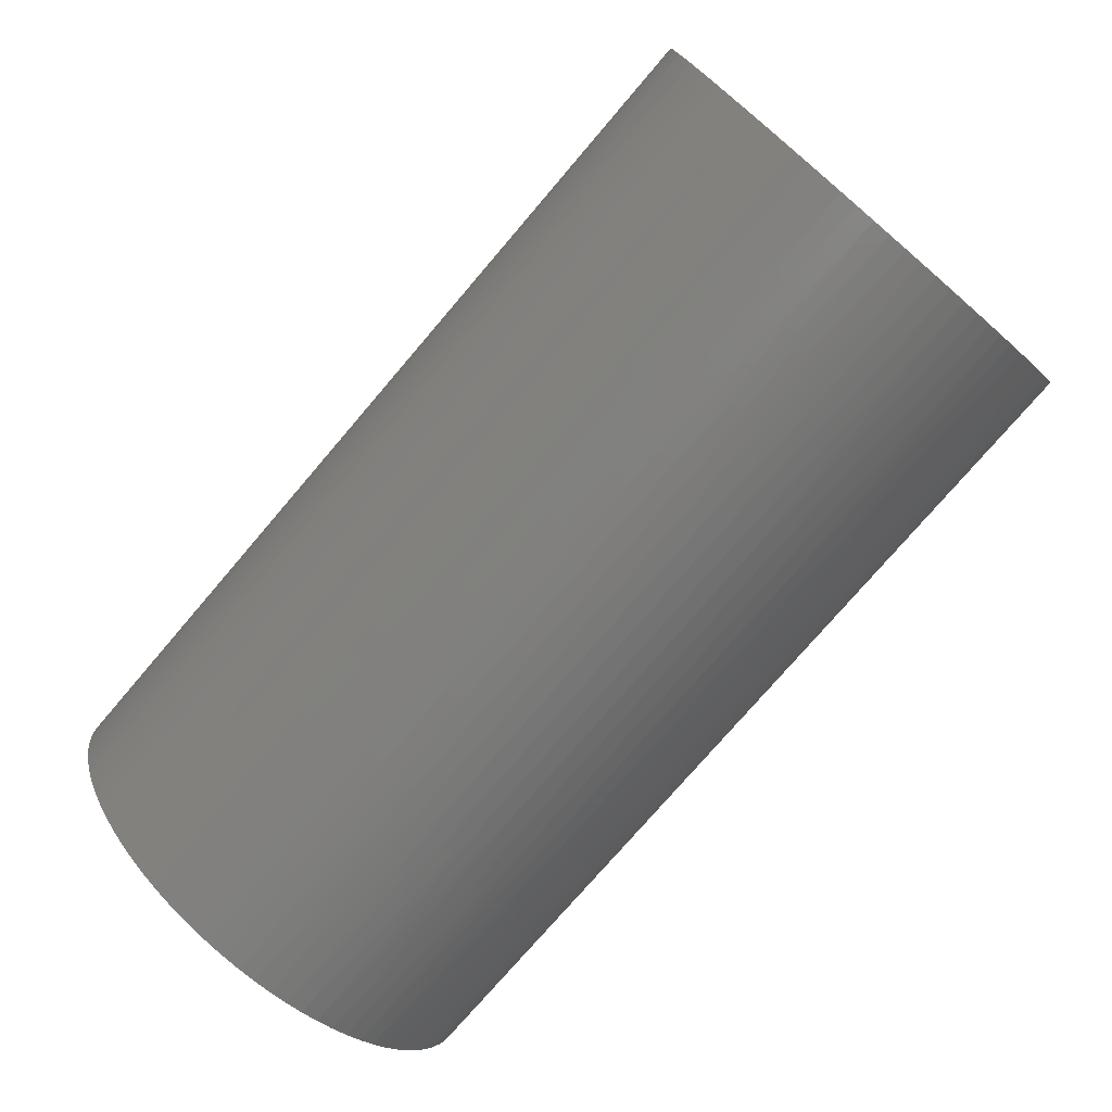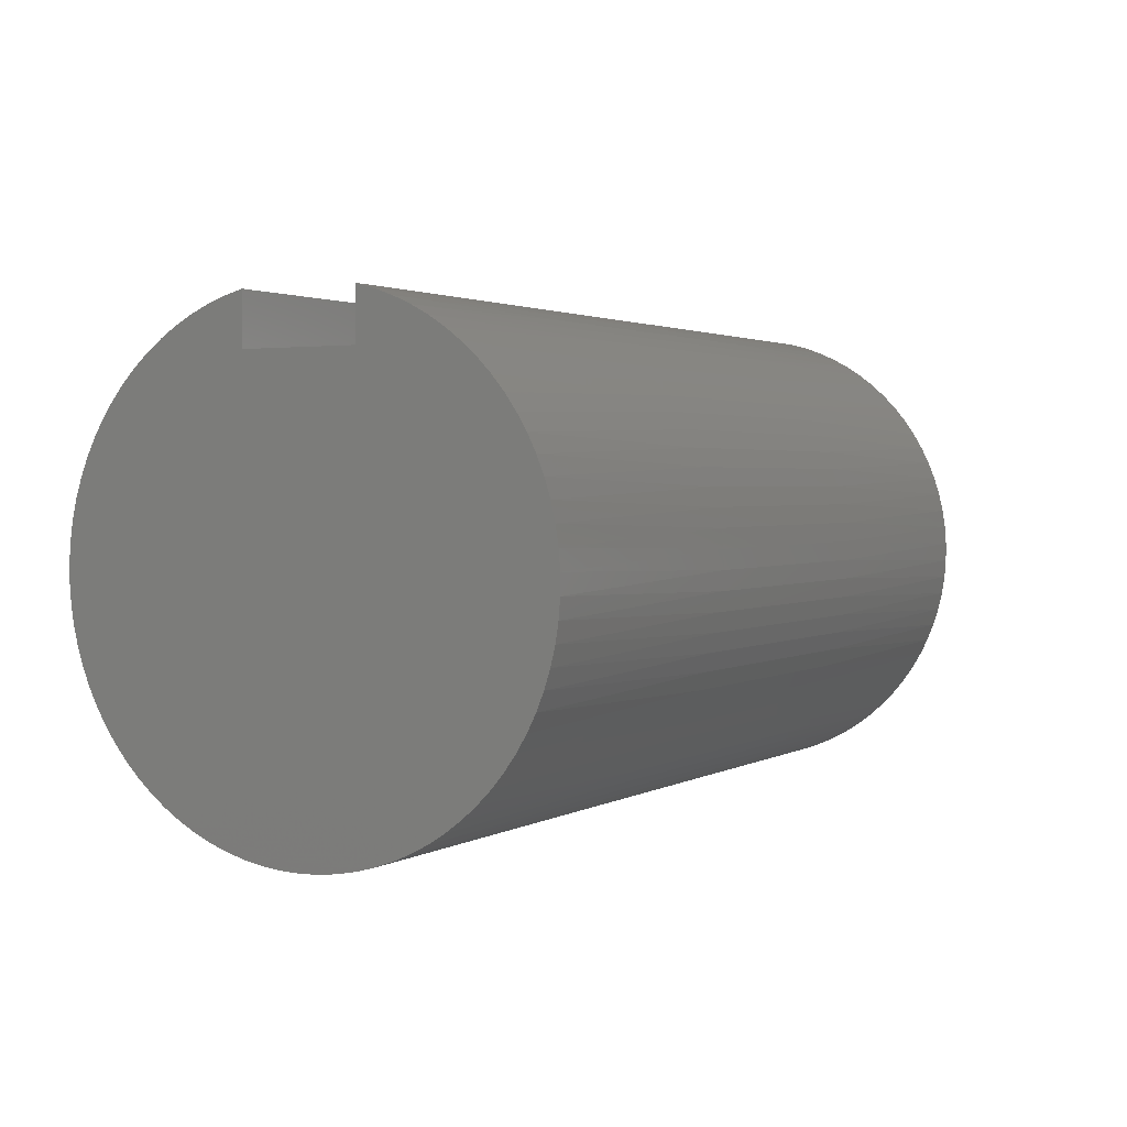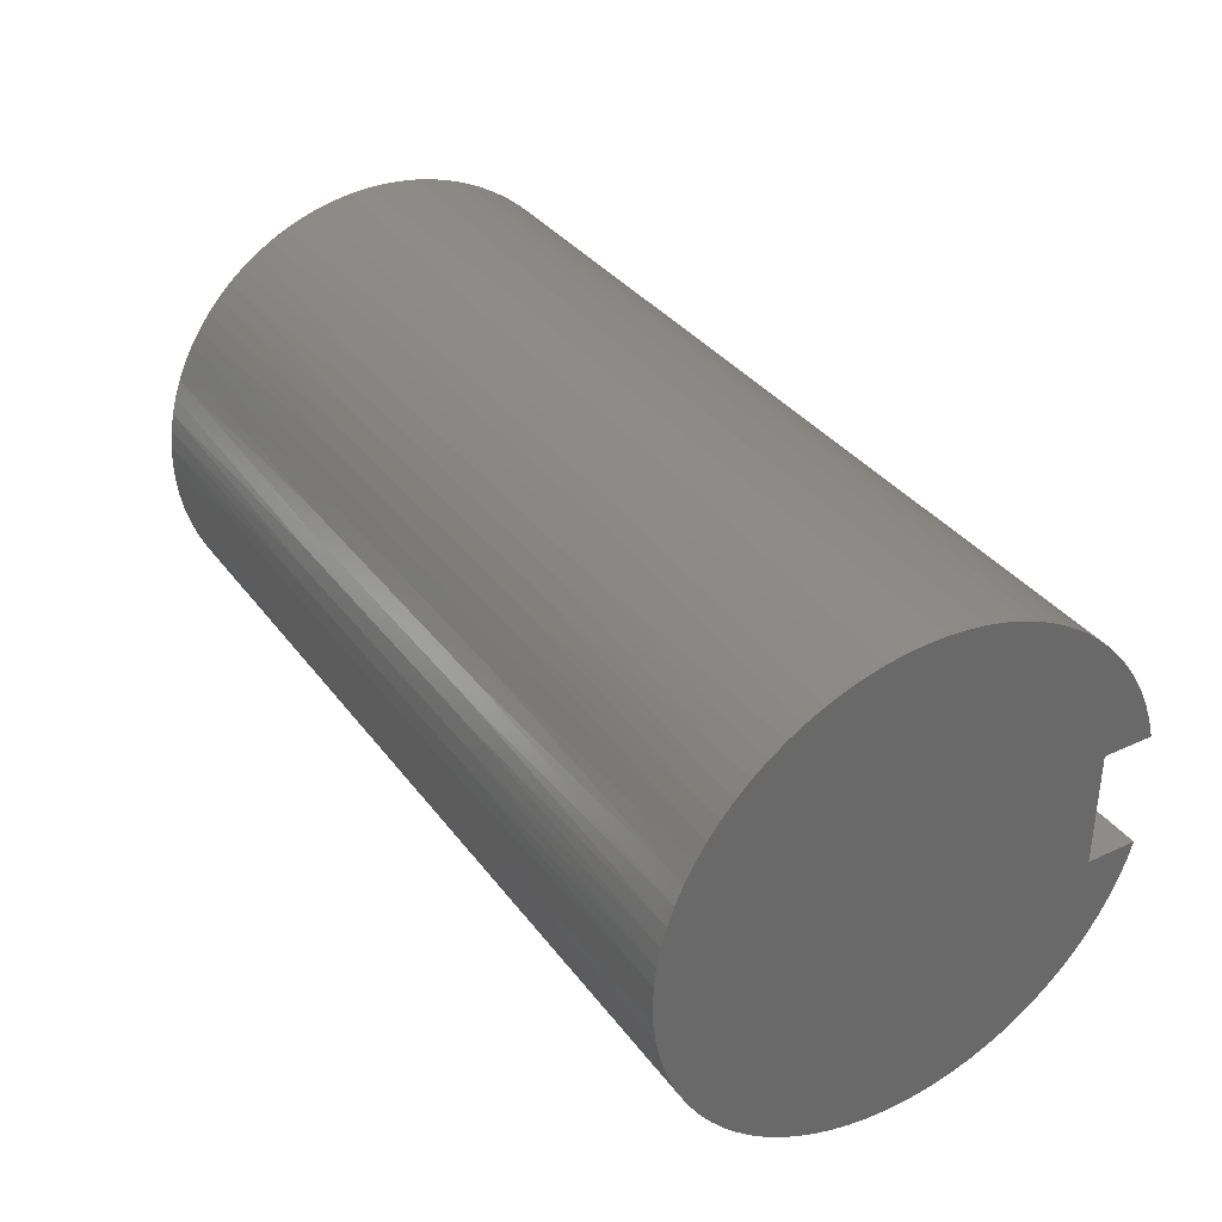
<metadata>
{"format":"stl","ext":"stl","renderer":"f3d","projection":"perspective","resolution":1024,"background":"white","views":[{"elev":-75.8,"azim":49.5,"up":"+Z"},{"elev":2.1,"azim":118.7,"up":"+Y"},{"elev":35.2,"azim":58.4,"up":"+Z"}]}
</metadata>
<code>
# stl→obj: 310 verts, 616 faces
v 0 0.625 -0.1875
v 0 0.625 0.1875
v 3 0.625 -0.1875
v 3 0.625 0.1875
v 0 0.7906 -0.1875
v 3 0.7906 -0.1875
v 0 0.7739 0.2474
v 1 0.7835 0.2153
v 0 0.7906 0.1875
v 2 0.7835 0.2153
v 3 0.7906 0.1875
v 3 0.7739 0.2474
v 2 0.7647 0.2746
v 3 0.7527 0.3059
v 2 0.7414 0.3324
v 3 0.7271 0.3625
v 2 0.7138 0.3881
v 3 0.6973 0.4171
v 2 0.682 0.4416
v 3 0.6633 0.4692
v 2 0.6462 0.4926
v 3 0.6255 0.5185
v 2 0.6066 0.5406
v 3 0.584 0.5648
v 2 0.5634 0.5854
v 3 0.5391 0.6079
v 2 0.5169 0.6268
v 3 0.4911 0.6473
v 2 0.4674 0.6646
v 3 0.4401 0.683
v 2 0.4152 0.6984
v 3 0.3866 0.7146
v 2 0.3605 0.7281
v 3 0.3308 0.7421
v 2 0.3037 0.7536
v 3 0.2731 0.7652
v 2 0.2451 0.7746
v 3 0.2138 0.7839
v 2 0.1851 0.7911
v 3 0.1532 0.7979
v 2 0.124 0.803
v 3 0.09178 0.8073
v 2 0.0622 0.8101
v 3 0.02978 0.812
v 2 -0 0.8125
v 3 -0.0324 0.8119
v 2 -0.0622 0.8101
v 3 -0.09439 0.807
v 2 -0.124 0.803
v 3 -0.1558 0.7974
v 2 -0.1851 0.7911
v 3 -0.2163 0.7832
v 2 -0.2451 0.7746
v 3 -0.2756 0.7643
v 2 -0.3037 0.7536
v 3 -0.3332 0.741
v 2 -0.3605 0.7281
v 3 -0.3889 0.7134
v 2 -0.4152 0.6984
v 3 -0.4423 0.6815
v 2 -0.4674 0.6646
v 3 -0.4932 0.6457
v 2 -0.5169 0.6268
v 3 -0.5411 0.6061
v 2 -0.5634 0.5854
v 3 -0.5859 0.563
v 2 -0.6066 0.5406
v 3 -0.6272 0.5165
v 2 -0.6462 0.4926
v 3 -0.6649 0.467
v 2 -0.682 0.4416
v 3 -0.6986 0.4148
v 2 -0.7138 0.3881
v 3 -0.7283 0.3602
v 2 -0.7414 0.3324
v 3 -0.7537 0.3034
v 2 -0.7647 0.2746
v 3 -0.7747 0.2449
v 2 -0.7835 0.2153
v 3 -0.7912 0.1849
v 2 -0.7976 0.1547
v 3 -0.803 0.1239
v 2 -0.8071 0.09318
v 3 -0.8101 0.06213
v 2 -0.8119 0.03112
v 3 -0.8125 0
v 2 -0.8119 -0.03112
v 3 -0.8101 -0.06213
v 2 -0.8071 -0.09318
v 3 -0.803 -0.1239
v 2 -0.7976 -0.1547
v 3 -0.7912 -0.1849
v 2 -0.7835 -0.2153
v 3 -0.7747 -0.2449
v 2 -0.7647 -0.2746
v 3 -0.7537 -0.3034
v 2 -0.7414 -0.3324
v 3 -0.7283 -0.3602
v 2 -0.7138 -0.3881
v 3 -0.6986 -0.4148
v 2 -0.682 -0.4416
v 3 -0.6649 -0.467
v 2 -0.6462 -0.4926
v 3 -0.6272 -0.5165
v 2 -0.6066 -0.5406
v 3 -0.5859 -0.563
v 2 -0.5634 -0.5854
v 3 -0.5411 -0.6061
v 2 -0.5169 -0.6268
v 3 -0.4932 -0.6457
v 2 -0.4674 -0.6646
v 3 -0.4423 -0.6815
v 2 -0.4152 -0.6984
v 3 -0.3889 -0.7134
v 2 -0.3605 -0.7281
v 3 -0.3332 -0.741
v 2 -0.3037 -0.7536
v 3 -0.2756 -0.7643
v 2 -0.2451 -0.7746
v 3 -0.2163 -0.7832
v 2 -0.1851 -0.7911
v 3 -0.1558 -0.7974
v 2 -0.124 -0.803
v 3 -0.09439 -0.807
v 2 -0.0622 -0.8101
v 3 -0.0324 -0.8119
v 2 0 -0.8125
v 3 0.02978 -0.812
v 2 0.0622 -0.8101
v 3 0.09178 -0.8073
v 2 0.124 -0.803
v 3 0.1532 -0.7979
v 2 0.1851 -0.7911
v 3 0.2138 -0.7839
v 2 0.2451 -0.7746
v 3 0.2731 -0.7652
v 2 0.3037 -0.7536
v 3 0.3308 -0.7421
v 2 0.3605 -0.7281
v 3 0.3866 -0.7146
v 2 0.4152 -0.6984
v 3 0.4401 -0.683
v 2 0.4674 -0.6646
v 3 0.4911 -0.6473
v 2 0.5169 -0.6268
v 3 0.5391 -0.6079
v 2 0.5634 -0.5854
v 3 0.584 -0.5648
v 2 0.6066 -0.5406
v 3 0.6255 -0.5185
v 2 0.6462 -0.4926
v 3 0.6633 -0.4692
v 2 0.682 -0.4416
v 3 0.6973 -0.4171
v 2 0.7138 -0.3881
v 3 0.7271 -0.3625
v 2 0.7414 -0.3324
v 3 0.7527 -0.3059
v 2 0.7647 -0.2746
v 3 0.7739 -0.2474
v 2 0.7835 -0.2153
v 1 0.7835 -0.2153
v 0 0.7739 -0.2474
v 1 0.7647 -0.2746
v 0 0.7527 -0.3059
v 1 0.7414 -0.3324
v 0 0.7271 -0.3625
v 1 0.7138 -0.3881
v 0 0.6973 -0.4171
v 1 0.682 -0.4416
v 0 0.6633 -0.4692
v 1 0.6462 -0.4926
v 0 0.6255 -0.5185
v 1 0.6066 -0.5406
v 0 0.584 -0.5648
v 1 0.5634 -0.5854
v 0 0.5391 -0.6079
v 1 0.5169 -0.6268
v 0 0.4911 -0.6473
v 1 0.4674 -0.6646
v 0 0.4401 -0.683
v 1 0.4152 -0.6984
v 0 0.3866 -0.7146
v 1 0.3605 -0.7281
v 0 0.3308 -0.7421
v 1 0.3037 -0.7536
v 0 0.2731 -0.7652
v 1 0.2451 -0.7746
v 0 0.2138 -0.7839
v 1 0.1851 -0.7911
v 0 0.1532 -0.7979
v 1 0.124 -0.803
v 0 0.09178 -0.8073
v 1 0.0622 -0.8101
v 0 0.02978 -0.812
v 1 0 -0.8125
v 0 -0.0324 -0.8119
v 1 -0.0622 -0.8101
v 0 -0.09439 -0.807
v 1 -0.124 -0.803
v 0 -0.1558 -0.7974
v 1 -0.1851 -0.7911
v 0 -0.2163 -0.7832
v 1 -0.2451 -0.7746
v 0 -0.2756 -0.7643
v 1 -0.3037 -0.7536
v 0 -0.3332 -0.741
v 1 -0.3605 -0.7281
v 0 -0.3889 -0.7134
v 1 -0.4152 -0.6984
v 0 -0.4423 -0.6815
v 1 -0.4674 -0.6646
v 0 -0.4932 -0.6457
v 1 -0.5169 -0.6268
v 0 -0.5411 -0.6061
v 1 -0.5634 -0.5854
v 0 -0.5859 -0.563
v 1 -0.6066 -0.5406
v 0 -0.6272 -0.5165
v 1 -0.6462 -0.4926
v 0 -0.6649 -0.467
v 1 -0.682 -0.4416
v 0 -0.6986 -0.4148
v 1 -0.7138 -0.3881
v 0 -0.7283 -0.3602
v 1 -0.7414 -0.3324
v 0 -0.7537 -0.3034
v 1 -0.7647 -0.2746
v 0 -0.7747 -0.2449
v 1 -0.7835 -0.2153
v 0 -0.7912 -0.1849
v 1 -0.7976 -0.1547
v 0 -0.803 -0.1239
v 1 -0.8071 -0.09318
v 0 -0.8101 -0.06213
v 1 -0.8119 -0.03112
v 0 -0.8125 0
v 1 -0.8119 0.03112
v 0 -0.8101 0.06213
v 1 -0.8071 0.09318
v 0 -0.803 0.1239
v 1 -0.7976 0.1547
v 0 -0.7912 0.1849
v 1 -0.7835 0.2153
v 0 -0.7747 0.2449
v 1 -0.7647 0.2746
v 0 -0.7537 0.3034
v 1 -0.7414 0.3324
v 0 -0.7283 0.3602
v 1 -0.7138 0.3881
v 0 -0.6986 0.4148
v 1 -0.682 0.4416
v 0 -0.6649 0.467
v 1 -0.6462 0.4926
v 0 -0.6272 0.5165
v 1 -0.6066 0.5406
v 0 -0.5859 0.563
v 1 -0.5634 0.5854
v 0 -0.5411 0.6061
v 1 -0.5169 0.6268
v 0 -0.4932 0.6457
v 1 -0.4674 0.6646
v 0 -0.4423 0.6815
v 1 -0.4152 0.6984
v 0 -0.3889 0.7134
v 1 -0.3605 0.7281
v 0 -0.3332 0.741
v 1 -0.3037 0.7536
v 0 -0.2756 0.7643
v 1 -0.2451 0.7746
v 0 -0.2163 0.7832
v 1 -0.1851 0.7911
v 0 -0.1558 0.7974
v 1 -0.124 0.803
v 0 -0.09439 0.807
v 1 -0.0622 0.8101
v 0 -0.0324 0.8119
v 1 0 0.8125
v 0 0.02978 0.812
v 1 0.0622 0.8101
v 0 0.09178 0.8073
v 1 0.124 0.803
v 0 0.1532 0.7979
v 1 0.1851 0.7911
v 0 0.2138 0.7839
v 1 0.2451 0.7746
v 0 0.2731 0.7652
v 1 0.3037 0.7536
v 0 0.3308 0.7421
v 1 0.3605 0.7281
v 0 0.3866 0.7146
v 1 0.4152 0.6984
v 0 0.4401 0.683
v 1 0.4674 0.6646
v 0 0.4911 0.6473
v 1 0.5169 0.6268
v 0 0.5391 0.6079
v 1 0.5634 0.5854
v 0 0.584 0.5648
v 1 0.6066 0.5406
v 0 0.6255 0.5185
v 1 0.6462 0.4926
v 0 0.6633 0.4692
v 1 0.682 0.4416
v 0 0.6973 0.4171
v 1 0.7138 0.3881
v 0 0.7271 0.3625
v 1 0.7414 0.3324
v 0 0.7527 0.3059
v 1 0.7647 0.2746
f 1 2 3
f 3 2 4
f 5 1 6
f 6 1 3
f 7 8 9
f 9 8 10
f 9 10 11
f 11 10 12
f 12 10 13
f 12 13 14
f 14 13 15
f 14 15 16
f 16 15 17
f 16 17 18
f 18 17 19
f 18 19 20
f 20 19 21
f 20 21 22
f 22 21 23
f 22 23 24
f 24 23 25
f 24 25 26
f 26 25 27
f 26 27 28
f 28 27 29
f 28 29 30
f 30 29 31
f 30 31 32
f 32 31 33
f 32 33 34
f 34 33 35
f 34 35 36
f 36 35 37
f 36 37 38
f 38 37 39
f 38 39 40
f 40 39 41
f 40 41 42
f 42 41 43
f 42 43 44
f 44 43 45
f 44 45 46
f 46 45 47
f 46 47 48
f 48 47 49
f 48 49 50
f 50 49 51
f 50 51 52
f 52 51 53
f 52 53 54
f 54 53 55
f 54 55 56
f 56 55 57
f 56 57 58
f 58 57 59
f 58 59 60
f 60 59 61
f 60 61 62
f 62 61 63
f 62 63 64
f 64 63 65
f 64 65 66
f 66 65 67
f 66 67 68
f 68 67 69
f 68 69 70
f 70 69 71
f 70 71 72
f 72 71 73
f 72 73 74
f 74 73 75
f 74 75 76
f 76 75 77
f 76 77 78
f 78 77 79
f 78 79 80
f 80 79 81
f 80 81 82
f 82 81 83
f 82 83 84
f 84 83 85
f 84 85 86
f 86 85 87
f 86 87 88
f 88 87 89
f 88 89 90
f 90 89 91
f 90 91 92
f 92 91 93
f 92 93 94
f 94 93 95
f 94 95 96
f 96 95 97
f 96 97 98
f 98 97 99
f 98 99 100
f 100 99 101
f 100 101 102
f 102 101 103
f 102 103 104
f 104 103 105
f 104 105 106
f 106 105 107
f 106 107 108
f 108 107 109
f 108 109 110
f 110 109 111
f 110 111 112
f 112 111 113
f 112 113 114
f 114 113 115
f 114 115 116
f 116 115 117
f 116 117 118
f 118 117 119
f 118 119 120
f 120 119 121
f 120 121 122
f 122 121 123
f 122 123 124
f 124 123 125
f 124 125 126
f 126 125 127
f 126 127 128
f 128 127 129
f 128 129 130
f 130 129 131
f 130 131 132
f 132 131 133
f 132 133 134
f 134 133 135
f 134 135 136
f 136 135 137
f 136 137 138
f 138 137 139
f 138 139 140
f 140 139 141
f 140 141 142
f 142 141 143
f 142 143 144
f 144 143 145
f 144 145 146
f 146 145 147
f 146 147 148
f 148 147 149
f 148 149 150
f 150 149 151
f 150 151 152
f 152 151 153
f 152 153 154
f 154 153 155
f 154 155 156
f 156 155 157
f 156 157 158
f 158 157 159
f 158 159 160
f 160 159 161
f 160 161 6
f 6 161 162
f 6 162 5
f 5 162 163
f 163 162 164
f 163 164 165
f 165 164 166
f 165 166 167
f 167 166 168
f 167 168 169
f 169 168 170
f 169 170 171
f 171 170 172
f 171 172 173
f 173 172 174
f 173 174 175
f 175 174 176
f 175 176 177
f 177 176 178
f 177 178 179
f 179 178 180
f 179 180 181
f 181 180 182
f 181 182 183
f 183 182 184
f 183 184 185
f 185 184 186
f 185 186 187
f 187 186 188
f 187 188 189
f 189 188 190
f 189 190 191
f 191 190 192
f 191 192 193
f 193 192 194
f 193 194 195
f 195 194 196
f 195 196 197
f 197 196 198
f 197 198 199
f 199 198 200
f 199 200 201
f 201 200 202
f 201 202 203
f 203 202 204
f 203 204 205
f 205 204 206
f 205 206 207
f 207 206 208
f 207 208 209
f 209 208 210
f 209 210 211
f 211 210 212
f 211 212 213
f 213 212 214
f 213 214 215
f 215 214 216
f 215 216 217
f 217 216 218
f 217 218 219
f 219 218 220
f 219 220 221
f 221 220 222
f 221 222 223
f 223 222 224
f 223 224 225
f 225 224 226
f 225 226 227
f 227 226 228
f 227 228 229
f 229 228 230
f 229 230 231
f 231 230 232
f 231 232 233
f 233 232 234
f 233 234 235
f 235 234 236
f 235 236 237
f 237 236 238
f 237 238 239
f 239 238 240
f 239 240 241
f 241 240 242
f 241 242 243
f 243 242 244
f 243 244 245
f 245 244 246
f 245 246 247
f 247 246 248
f 247 248 249
f 249 248 250
f 249 250 251
f 251 250 252
f 251 252 253
f 253 252 254
f 253 254 255
f 255 254 256
f 255 256 257
f 257 256 258
f 257 258 259
f 259 258 260
f 259 260 261
f 261 260 262
f 261 262 263
f 263 262 264
f 263 264 265
f 265 264 266
f 265 266 267
f 267 266 268
f 267 268 269
f 269 268 270
f 269 270 271
f 271 270 272
f 271 272 273
f 273 272 274
f 273 274 275
f 275 274 276
f 275 276 277
f 277 276 278
f 277 278 279
f 279 278 280
f 279 280 281
f 281 280 282
f 281 282 283
f 283 282 284
f 283 284 285
f 285 284 286
f 285 286 287
f 287 286 288
f 287 288 289
f 289 288 290
f 289 290 291
f 291 290 292
f 291 292 293
f 293 292 294
f 293 294 295
f 295 294 296
f 295 296 297
f 297 296 298
f 297 298 299
f 299 298 300
f 299 300 301
f 301 300 302
f 301 302 303
f 303 302 304
f 303 304 305
f 305 304 306
f 305 306 307
f 307 306 308
f 307 308 309
f 309 308 310
f 309 310 7
f 7 310 8
f 278 45 280
f 280 45 43
f 280 43 282
f 282 43 41
f 282 41 284
f 284 41 39
f 284 39 286
f 286 39 37
f 286 37 288
f 288 37 35
f 288 35 290
f 290 35 33
f 290 33 292
f 292 33 31
f 292 31 294
f 294 31 29
f 294 29 296
f 296 29 27
f 296 27 298
f 298 27 25
f 298 25 300
f 300 25 23
f 300 23 302
f 302 23 21
f 302 21 304
f 304 21 19
f 304 19 306
f 306 19 17
f 306 17 308
f 308 17 15
f 308 15 310
f 310 15 13
f 310 13 8
f 8 13 10
f 45 278 47
f 47 278 276
f 47 276 49
f 49 276 274
f 49 274 51
f 51 274 272
f 51 272 53
f 53 272 270
f 53 270 55
f 55 270 268
f 55 268 57
f 57 268 266
f 57 266 59
f 59 266 264
f 59 264 61
f 61 264 262
f 61 262 63
f 63 262 260
f 63 260 65
f 65 260 258
f 65 258 67
f 67 258 256
f 67 256 69
f 69 256 254
f 69 254 71
f 71 254 252
f 71 252 73
f 73 252 250
f 73 250 75
f 75 250 248
f 75 248 77
f 77 248 246
f 77 246 79
f 79 246 244
f 79 244 81
f 81 244 242
f 81 242 83
f 83 242 240
f 83 240 85
f 85 240 238
f 85 238 87
f 87 238 236
f 87 236 89
f 89 236 234
f 89 234 91
f 91 234 232
f 91 232 93
f 93 232 230
f 93 230 95
f 95 230 228
f 95 228 97
f 97 228 226
f 97 226 99
f 99 226 224
f 99 224 101
f 101 224 222
f 101 222 103
f 103 222 220
f 103 220 105
f 105 220 218
f 105 218 107
f 107 218 216
f 107 216 109
f 109 216 214
f 109 214 111
f 111 214 212
f 111 212 113
f 113 212 210
f 113 210 115
f 115 210 208
f 115 208 117
f 117 208 206
f 117 206 119
f 119 206 204
f 119 204 121
f 121 204 202
f 121 202 123
f 123 202 200
f 123 200 125
f 125 200 198
f 125 198 127
f 127 198 196
f 127 196 129
f 129 196 194
f 129 194 131
f 131 194 192
f 131 192 133
f 133 192 190
f 133 190 135
f 135 190 188
f 135 188 137
f 137 188 186
f 137 186 139
f 139 186 184
f 139 184 141
f 141 184 182
f 141 182 143
f 143 182 180
f 143 180 145
f 145 180 178
f 145 178 147
f 147 178 176
f 147 176 149
f 149 176 174
f 149 174 151
f 151 174 172
f 151 172 153
f 153 172 170
f 153 170 155
f 155 170 168
f 155 168 157
f 157 168 166
f 157 166 159
f 159 166 164
f 159 164 161
f 161 164 162
f 2 9 4
f 4 9 11
f 11 12 4
f 4 12 14
f 4 14 16
f 16 18 4
f 4 18 20
f 4 20 22
f 22 24 4
f 4 24 26
f 4 26 28
f 28 30 4
f 4 30 32
f 4 32 34
f 34 36 4
f 4 36 38
f 4 38 40
f 40 42 4
f 4 42 44
f 4 44 46
f 46 48 4
f 4 48 50
f 4 50 52
f 52 54 4
f 4 54 56
f 4 56 58
f 60 112 58
f 58 112 114
f 58 114 4
f 4 114 3
f 3 114 116
f 3 116 118
f 112 60 110
f 110 60 62
f 110 62 108
f 108 62 64
f 108 64 106
f 106 64 66
f 106 66 104
f 104 66 68
f 104 68 102
f 102 68 70
f 102 70 100
f 100 70 72
f 100 72 98
f 98 72 74
f 98 74 96
f 96 74 76
f 96 76 94
f 94 76 78
f 94 78 92
f 92 78 80
f 92 80 90
f 90 80 82
f 90 82 88
f 88 82 84
f 88 84 86
f 118 120 3
f 3 120 122
f 3 122 124
f 124 126 3
f 3 126 128
f 3 128 130
f 130 132 3
f 3 132 134
f 3 134 136
f 136 138 3
f 3 138 140
f 3 140 142
f 142 144 3
f 3 144 146
f 3 146 148
f 148 150 3
f 3 150 152
f 3 152 154
f 154 156 3
f 3 156 158
f 3 158 160
f 160 6 3
f 9 2 7
f 7 2 309
f 309 2 307
f 307 2 305
f 305 2 303
f 303 2 301
f 301 2 299
f 299 2 297
f 297 2 295
f 295 2 293
f 293 2 291
f 291 2 289
f 289 2 287
f 287 2 285
f 285 2 283
f 283 2 281
f 281 2 279
f 279 2 277
f 277 2 275
f 275 2 273
f 273 2 271
f 271 2 269
f 269 2 267
f 267 2 265
f 265 2 1
f 265 1 209
f 209 1 207
f 207 1 205
f 205 1 203
f 203 1 201
f 201 1 199
f 199 1 197
f 197 1 195
f 195 1 193
f 193 1 191
f 191 1 189
f 189 1 187
f 187 1 185
f 185 1 183
f 183 1 181
f 181 1 179
f 179 1 177
f 177 1 175
f 175 1 173
f 173 1 171
f 171 1 169
f 169 1 167
f 167 1 165
f 165 1 163
f 163 1 5
f 265 209 263
f 263 209 211
f 263 211 261
f 261 211 213
f 261 213 259
f 259 213 215
f 259 215 257
f 257 215 217
f 257 217 255
f 255 217 219
f 255 219 253
f 253 219 221
f 253 221 251
f 251 221 223
f 251 223 249
f 249 223 225
f 249 225 247
f 247 225 227
f 247 227 245
f 245 227 229
f 245 229 243
f 243 229 231
f 243 231 241
f 241 231 233
f 241 233 239
f 239 233 235
f 239 235 237

</code>
